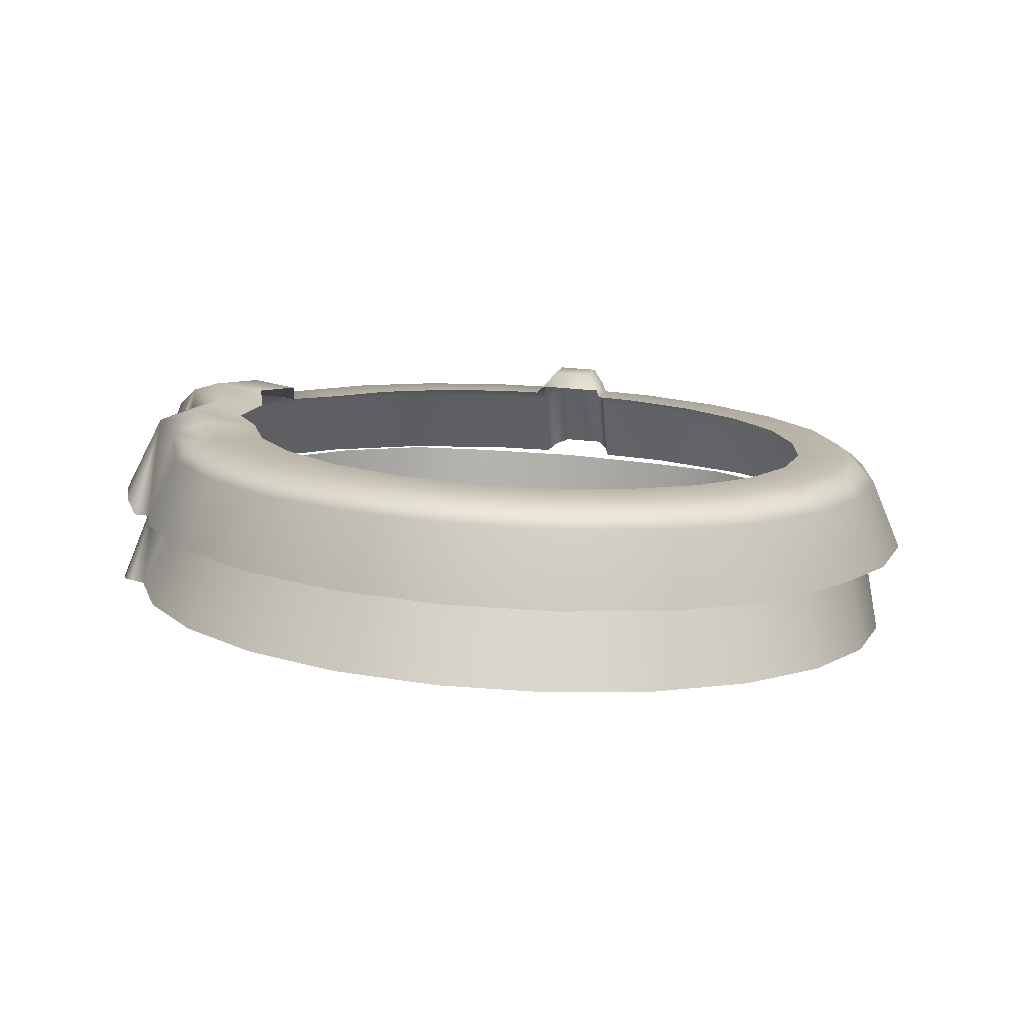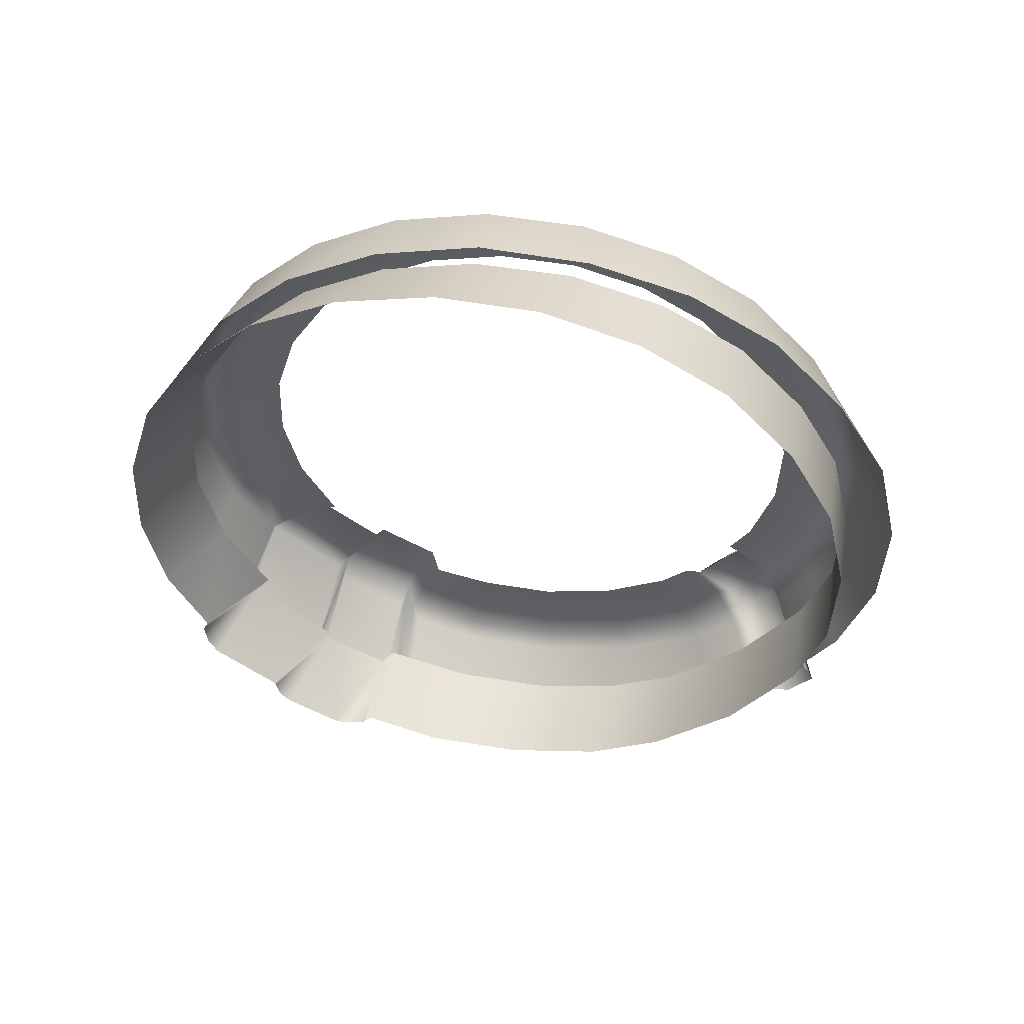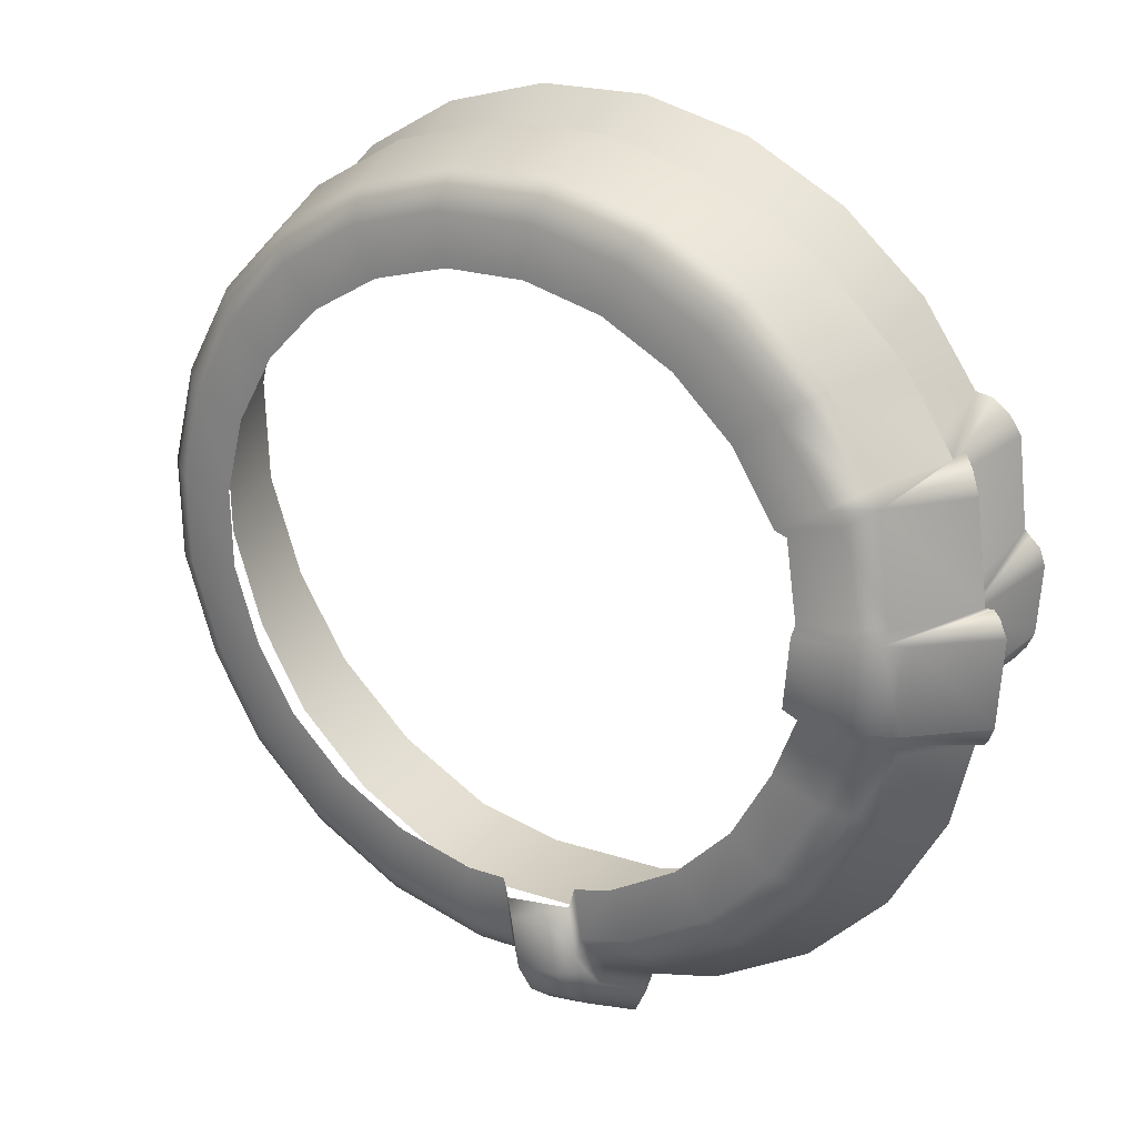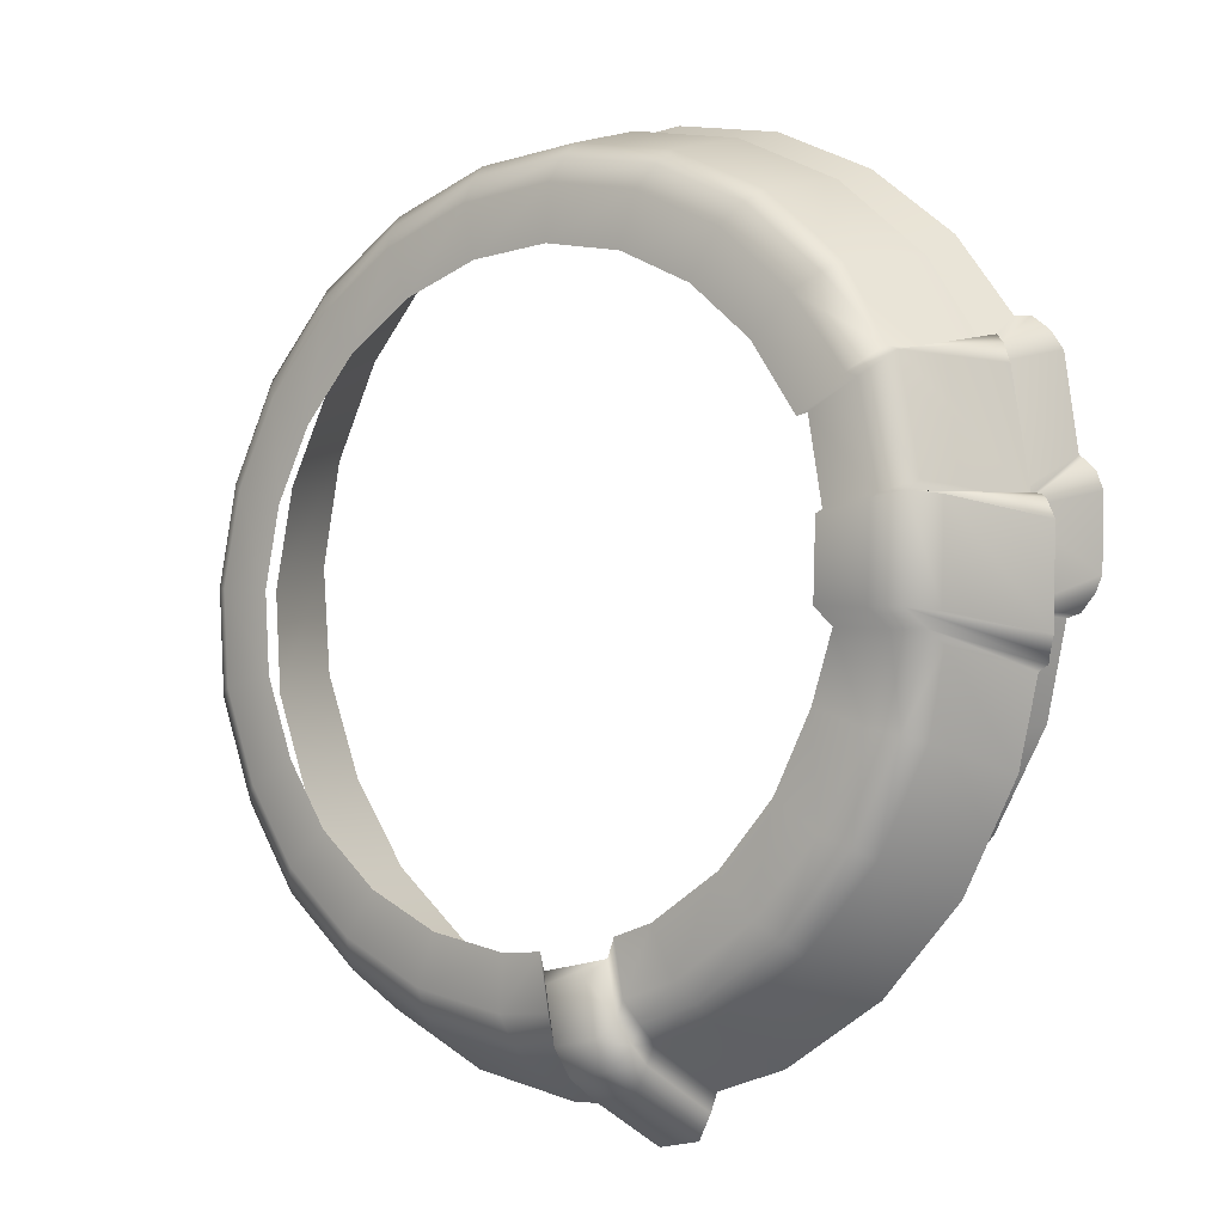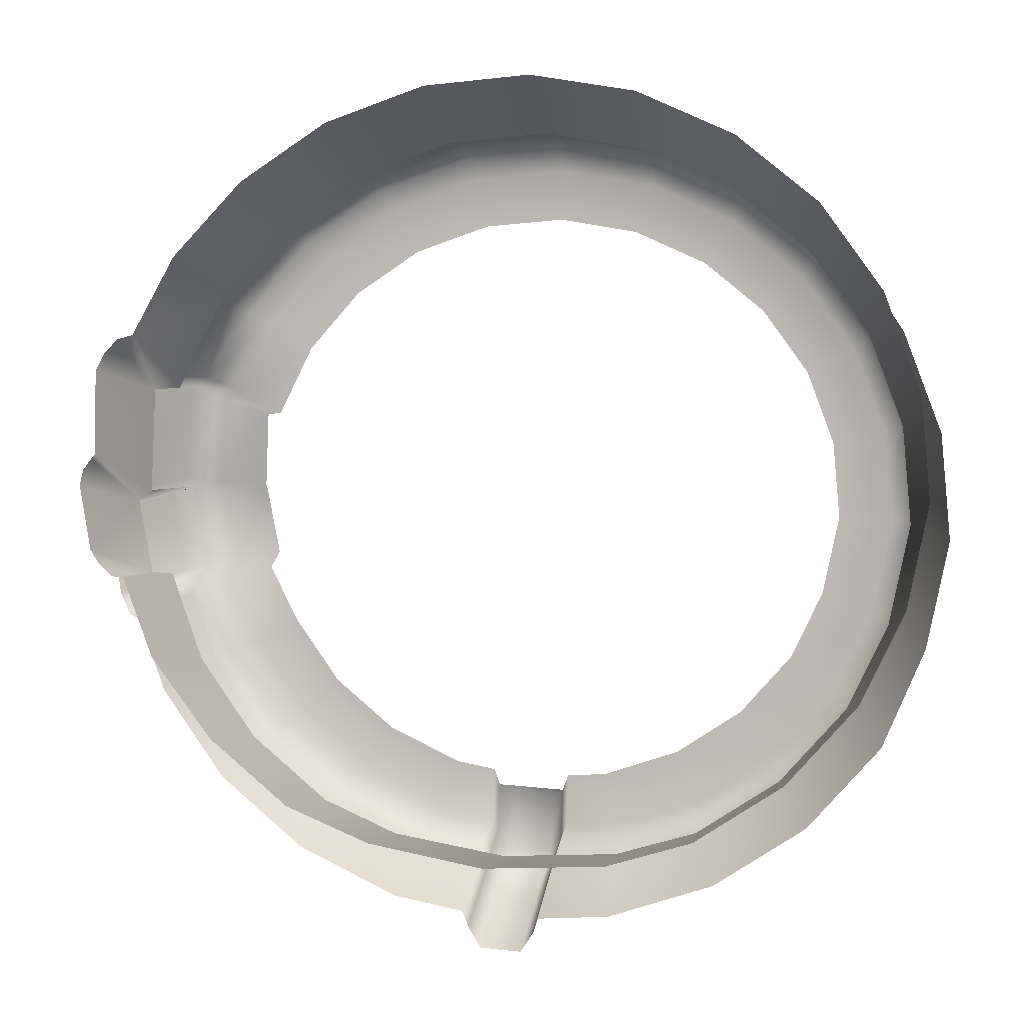
<metadata>
{"format":"obj","ext":"obj","renderer":"f3d","projection":"perspective","resolution":1024,"background":"white","views":[{"elev":25.8,"azim":11.2,"up":"+Y"},{"elev":-29.3,"azim":52.6,"up":"+Y"},{"elev":7.1,"azim":-145.3,"up":"+Z"},{"elev":-19.9,"azim":-139.5,"up":"+Z"},{"elev":15.3,"azim":13.4,"up":"+Z"}]}
</metadata>
<code>
g Skirt
v -0.5925 0.09283 0.3467
v -0.6282 -0.04349 0.4565
v -0.7008 -0.07649 0.314
v -0.663 0.0549 0.1884
v -0.4802 0.1254 0.4827
v -0.5059 -0.01003 0.5938
v -0.3339 0.1504 0.5871
v -0.3512 0.01745 0.7016
v -0.1635 0.1661 0.6527
v -0.1713 0.03499 0.77
v 0.01941 0.1715 0.6751
v 0.02148 0.04099 0.7933
v 0.2023 0.1661 0.6527
v 0.2142 0.03488 0.7698
v 0.3727 0.1504 0.5871
v 0.394 0.01703 0.7009
v 0.519 0.1254 0.4827
v 0.5484 -0.01139 0.5911
v 0.6313 0.09283 0.3467
v 0.667 -0.04847 0.448
v 0.7018 0.0549 0.1884
v 0.7415 -0.09179 0.2809
v 0.7259 0.01419 0.01848
v 0.767 -0.1382 0.1015
v 0.7381 -0.1866 -0.08133
v 0.6974 -0.02899 -0.1563
v 0.6669 -0.2277 -0.2442
v 0.6313 -0.06444 -0.3098
v 0.5482 -0.2649 -0.3875
v 0.519 -0.09702 -0.4458
v 0.3939 -0.2932 -0.497
v 0.3727 -0.122 -0.5501
v 0.2424 -0.311 -0.5491
v 0.2283 -0.1377 -0.599
v 0.02046 -0.3171 -0.5727
v 0.01854 -0.1431 -0.6214
v -0.1917 -0.3105 -0.5481
v -0.1912 -0.1377 -0.599
v -0.3515 -0.2933 -0.498
v -0.3339 -0.122 -0.5501
v -0.5048 -0.2652 -0.3907
v -0.4802 -0.09702 -0.4458
v -0.6266 -0.2288 -0.2556
v -0.5925 -0.06444 -0.3098
v -0.6913 -0.1916 -0.1196
v -0.6586 -0.02899 -0.1563
v -0.5815 0.2294 0.3072
v -0.6092 0.21 0.3227
v -0.664 0.1991 0.1798
v -0.4945 0.2433 0.4616
v -0.4714 0.2613 0.4407
v -0.345 0.2689 0.5683
v -0.3277 0.2859 0.5431
v -0.1708 0.2849 0.6354
v -0.1603 0.3013 0.6076
v 0.01616 0.2904 0.6582
v 0.01941 0.3066 0.6296
v 0.2031 0.2849 0.6354
v 0.1991 0.3013 0.6076
v 0.3773 0.2689 0.5683
v 0.3665 0.2859 0.5431
v 0.5269 0.2433 0.4616
v 0.5102 0.2613 0.4407
v 0.6408 0.2103 0.3209
v 0.6203 0.2294 0.3072
v 0.7124 0.1718 0.16
v 0.6895 0.1922 0.1519
v 0.7369 0.1305 -0.01258
v 0.7131 0.1523 -0.0146
v 0.685 0.1098 -0.1865
v 0.7078 0.08645 -0.1907
v 0.6203 0.07518 -0.3364
v 0.6416 0.04943 -0.3477
v 0.5102 0.04322 -0.4698
v 0.5269 0.01613 -0.4867
v 0.3665 0.01867 -0.5723
v 0.3773 -0.009422 -0.5934
v 0.1991 0.003224 -0.6368
v 0.2031 -0.02549 -0.6605
v 0.6946 0.08129 0.3537
v 0.5742 0.1157 0.5146
v 0.4118 0.1435 0.6305
v 0.2229 0.1609 0.7033
v 0.02014 0.1669 0.7281
v -0.1826 0.1609 0.7033
v -0.3715 0.1435 0.6305
v -0.5339 0.1157 0.5146
v -0.6586 0.07952 0.3635
v -0.7172 0.02646 0.2161
v -0.3277 0.01867 -0.5723
v -0.345 -0.009422 -0.5934
v -0.1708 -0.02549 -0.6605
v -0.1603 0.003225 -0.6368
v -0.4714 0.04322 -0.4698
v -0.4945 0.01613 -0.4867
v -0.5815 0.07519 -0.3364
v -0.6092 0.04943 -0.3477
v -0.6642 0.08139 -0.2277
v -0.6575 0.112 -0.2097
v -0.1826 -0.1769 -0.7068
v -0.3715 -0.1594 -0.634
v -0.5339 -0.1317 -0.5181
v -0.6588 -0.09542 -0.3667
v -0.7097 -0.079 -0.2332
v -0.05605 -0.02886 -0.6745
v -0.05282 7.343e-05 -0.6499
v -0.05209 -0.1807 -0.7228
v -0.6982 0.2168 0.1568
v -0.7409 0.03505 0.2317
v -0.763 0.05333 0.2053
v -0.7773 0.06104 0.1665
v -0.758 -0.006667 -0.007218
v -0.6937 0.1703 -0.01945
v -0.7172 0.02646 0.2161
v -0.664 0.1991 0.1798
v -0.7129 0.05485 0.1831
v -0.7301 -0.0772 0.3051
v -0.7518 -0.08987 0.281
v -0.7667 -0.1007 0.2477
v -0.7569 -0.1418 0.09979
v -0.7055 -0.0024 -0.00547
v -0.7008 -0.07649 0.314
v -0.663 0.0549 0.1884
v -0.6937 0.2022 -0.04497
v -0.7757 -0.001057 -0.007778
v -0.7888 0.005615 -0.01959
v -0.758 -0.006667 -0.007218
v -0.6937 0.1703 -0.01945
v -0.6937 0.2022 -0.04497
v -0.7888 0.005615 -0.01959
v -0.797 -0.001493 -0.05128
v -0.7287 0.1656 -0.04789
v -0.7584 -0.0451 -0.1982
v -0.6866 0.12 -0.1926
v -0.6505 0.1559 -0.189
v -0.7416 -0.05915 -0.2199
v -0.7297 -0.07355 -0.2289
v -0.6575 0.112 -0.2097
v -0.7097 -0.079 -0.2332
v -0.6642 0.08139 -0.2277
v -0.7309 -0.002707 -0.02053
v -0.7831 -0.1596 0.04339
v -0.7541 -0.1916 -0.06814
v -0.6959 -0.03781 -0.152
v -0.7389 -0.1951 -0.09128
v -0.7131 -0.1956 -0.1154
v -0.6913 -0.1916 -0.1196
v -0.6586 -0.02899 -0.1563
v -0.7788 -0.1509 0.07123
v -0.7663 -0.1402 0.09069
v -0.7663 -0.1402 0.09069
v -0.7309 -0.002707 -0.02053
v -0.7569 -0.1418 0.09979
v -0.7055 -0.0024 -0.00547
v -0.7569 -0.1418 0.09979
v -0.7309 -0.002707 -0.02053
v 0.771 0.04022 0.1822
v 0.797 -0.003891 -0.001913
v 0.7663 -0.05065 -0.1912
v 0.6991 -0.09542 -0.3667
v 0.5742 -0.1317 -0.5181
v 0.4118 -0.1594 -0.634
v 0.2228 -0.1769 -0.7068
v 0.08842 -0.02886 -0.6745
v 0.09289 0.0001101 -0.6498
v 0.09214 -0.1807 -0.7228
v -0.664 0.1991 0.1798
v -0.6081 0.2162 0.1504
v -0.5387 0.2444 0.2839
v -0.5815 0.2294 0.3072
v -0.4349 0.2745 0.4096
v -0.4714 0.2613 0.4407
v -0.2996 0.2976 0.5062
v -0.3277 0.2859 0.5431
v -0.1419 0.3121 0.5669
v -0.1603 0.3013 0.6076
v 0.02747 0.3171 0.5876
v 0.01941 0.3066 0.6296
v 0.1968 0.3121 0.5669
v 0.1991 0.3013 0.6076
v 0.3545 0.2976 0.5062
v 0.3665 0.2859 0.5431
v 0.4899 0.2745 0.4096
v 0.5102 0.2613 0.4407
v 0.5936 0.2444 0.2839
v 0.6203 0.2294 0.3072
v 0.6588 0.2093 0.1376
v 0.6895 0.1922 0.1519
v 0.681 0.1717 -0.0193
v 0.7131 0.1523 -0.0146
v 0.6545 0.1317 -0.1813
v 0.685 0.1098 -0.1865
v 0.5936 0.09908 -0.3225
v 0.6203 0.07518 -0.3364
v 0.4899 0.06897 -0.4482
v 0.5102 0.04322 -0.4698
v 0.3545 0.04584 -0.5448
v 0.3665 0.01867 -0.5723
v 0.1968 0.03129 -0.6055
v 0.1991 0.003224 -0.6368
v 0.5648 0.2038 0.1146
v 0.5838 0.1717 -0.0193
v 0.5612 0.1376 -0.1575
v 0.5092 0.1097 -0.278
v 0.4207 0.08404 -0.3853
v 0.3052 0.06431 -0.4677
v 0.1706 0.05189 -0.5195
v 0.1003 0.02846 -0.6173
v 0.09289 0.0001101 -0.6498
v 0.09809 0.04976 -0.5284
v 0.5092 0.2337 0.2394
v 0.4207 0.2594 0.3467
v 0.3052 0.2791 0.4291
v 0.1706 0.2915 0.4809
v 0.02612 0.2958 0.4986
v -0.1184 0.2915 0.4809
v -0.2529 0.2791 0.4291
v -0.3684 0.2594 0.3467
v -0.457 0.2337 0.2394
v -0.5126 0.2038 0.1146
v -0.6401 0.2329 0.128
v -0.6982 0.2168 0.1568
v -0.6937 0.1703 -0.01945
v -0.6367 0.1887 -0.02848
v -0.5435 0.2184 0.1064
v -0.5406 0.1862 -0.02713
v -0.1603 0.003225 -0.6368
v -0.1419 0.03129 -0.6055
v -0.2996 0.04584 -0.5448
v -0.3277 0.01867 -0.5723
v -0.4349 0.06897 -0.4482
v -0.4714 0.04322 -0.4698
v -0.5387 0.09909 -0.3225
v -0.5815 0.07519 -0.3364
v -0.6103 0.1334 -0.2047
v -0.6575 0.112 -0.2097
v -0.2529 0.06431 -0.4677
v -0.1184 0.05189 -0.5195
v -0.3684 0.08404 -0.3853
v -0.457 0.1097 -0.278
v -0.5181 0.1382 -0.1815
v -0.05282 7.343e-05 -0.6499
v -0.04513 0.02845 -0.6173
v -0.04611 0.04977 -0.5283
v -0.6575 0.112 -0.2097
v -0.6103 0.1334 -0.2047
v -0.6036 0.1751 -0.1836
v -0.6505 0.1559 -0.189
v -0.6444 0.2188 -0.04791
v -0.6937 0.2022 -0.04497
v -0.6367 0.1887 -0.02848
v -0.6937 0.1703 -0.01945
v -0.5124 0.1746 -0.1595
v -0.5181 0.1382 -0.1815
v -0.5406 0.1862 -0.02713
v -0.5472 0.2119 -0.04371
v 0.05958 0.0253 -0.7194
v 0.06351 0.05573 -0.6766
v -0.01347 0.05572 -0.6767
v -0.01754 0.02526 -0.7195
v -0.01399 0.07704 -0.5877
v 0.06233 0.07703 -0.5877
v -0.04225 0.003066 -0.6814
v -0.03564 0.03144 -0.6488
v -0.05282 7.343e-05 -0.6499
v -0.04513 0.02845 -0.6173
v -0.03649 0.05277 -0.5598
v -0.04611 0.04977 -0.5283
v 0.08928 0.03145 -0.6488
v 0.08291 0.003103 -0.6813
v 0.1003 0.02846 -0.6173
v 0.09289 0.0001101 -0.6498
v 0.09809 0.04976 -0.5284
v 0.08737 0.05276 -0.5599
v -0.01754 0.02526 -0.7195
v -0.01925 -0.02808 -0.7451
v 0.05721 -0.02808 -0.7451
v 0.05958 0.0253 -0.7194
v 0.05918 -0.1799 -0.7933
v -0.01715 -0.1799 -0.7933
v 0.08291 0.003103 -0.6813
v 0.07907 -0.02586 -0.706
v 0.09289 0.0001101 -0.6498
v 0.08842 -0.02886 -0.6745
v 0.08226 -0.1777 -0.7543
v 0.09214 -0.1807 -0.7228
v -0.04503 -0.02586 -0.706
v -0.04225 0.003066 -0.6814
v -0.05605 -0.02886 -0.6745
v -0.05282 7.343e-05 -0.6499
v -0.05209 -0.1807 -0.7228
v -0.04162 -0.1777 -0.7543
g Skirt_0
f 3 2 1
f 4 3 1
f 1 2 5
f 2 6 5
f 5 6 7
f 6 8 7
f 7 8 9
f 8 10 9
f 9 10 11
f 10 12 11
f 11 12 13
f 12 14 13
f 13 14 15
f 14 16 15
f 15 16 17
f 16 18 17
f 17 18 19
f 18 20 19
f 19 20 21
f 20 22 21
f 21 22 23
f 22 24 23
f 23 24 25
f 26 23 25
f 26 25 27
f 28 26 27
f 28 27 29
f 30 28 29
f 30 29 31
f 32 30 31
f 32 31 33
f 34 32 33
f 34 33 35
f 36 34 35
f 36 35 37
f 38 36 37
f 38 37 39
f 40 38 39
f 40 39 41
f 42 40 41
f 42 41 43
f 44 42 43
f 44 43 45
f 46 44 45
f 49 48 47
f 48 50 47
f 50 51 47
f 50 52 51
f 52 53 51
f 52 54 53
f 54 55 53
f 54 56 55
f 56 57 55
f 56 58 57
f 58 59 57
f 58 60 59
f 60 61 59
f 60 62 61
f 62 63 61
f 62 64 63
f 64 65 63
f 64 66 65
f 66 67 65
f 66 68 67
f 68 69 67
f 69 68 70
f 68 71 70
f 70 71 72
f 71 73 72
f 72 73 74
f 73 75 74
f 74 75 76
f 75 77 76
f 76 77 78
f 77 79 78
f 64 80 66
f 81 80 64
f 62 81 64
f 82 81 62
f 60 82 62
f 83 82 60
f 58 83 60
f 84 83 58
f 56 84 58
f 85 84 56
f 54 85 56
f 86 85 54
f 52 86 54
f 87 86 52
f 50 87 52
f 88 87 50
f 48 88 50
f 89 88 48
f 49 89 48
f 92 91 90
f 93 92 90
f 90 91 94
f 91 95 94
f 94 95 96
f 95 97 96
f 97 98 96
f 98 99 96
f 92 100 91
f 100 101 91
f 91 101 95
f 101 102 95
f 95 102 97
f 102 103 97
f 97 103 98
f 103 104 98
f 105 92 93
f 106 105 93
f 107 100 92
f 105 107 92
f 110 109 108
f 111 110 108
f 112 111 108
f 113 112 108
f 114 108 109
f 114 115 108
f 118 117 116
f 119 118 116
f 120 119 116
f 121 120 116
f 122 116 117
f 122 123 116
f 126 125 124
f 127 124 125
f 127 128 124
f 131 130 129
f 132 131 129
f 133 131 132
f 134 133 132
f 134 132 129
f 133 134 135
f 135 134 129
f 136 133 135
f 137 136 135
f 137 135 138
f 137 138 139
f 138 140 139
f 143 142 141
f 144 143 141
f 145 143 144
f 146 145 144
f 147 146 144
f 147 144 148
f 142 149 141
f 149 150 141
f 153 152 151
f 156 155 154
f 80 157 66
f 66 157 68
f 157 158 68
f 68 158 71
f 158 159 71
f 71 159 73
f 159 160 73
f 73 160 75
f 160 161 75
f 75 161 77
f 161 162 77
f 77 162 79
f 162 163 79
f 79 163 164
f 79 164 165
f 78 79 165
f 163 166 164
f 169 168 167
f 170 169 167
f 171 169 170
f 172 171 170
f 173 171 172
f 174 173 172
f 175 173 174
f 176 175 174
f 177 175 176
f 178 177 176
f 179 177 178
f 180 179 178
f 181 179 180
f 182 181 180
f 183 181 182
f 184 183 182
f 185 183 184
f 186 185 184
f 187 185 186
f 188 187 186
f 189 187 188
f 190 189 188
f 191 189 190
f 192 191 190
f 193 191 192
f 194 193 192
f 195 193 194
f 196 195 194
f 197 195 196
f 198 197 196
f 199 197 198
f 200 199 198
f 187 201 185
f 202 201 187
f 189 202 187
f 203 202 189
f 191 203 189
f 204 203 191
f 193 204 191
f 205 204 193
f 195 205 193
f 206 205 195
f 197 206 195
f 207 206 197
f 199 207 197
f 208 199 200
f 209 208 200
f 210 207 199
f 208 210 199
f 201 211 185
f 185 211 183
f 211 212 183
f 183 212 181
f 212 213 181
f 181 213 179
f 213 214 179
f 179 214 177
f 214 215 177
f 177 215 175
f 215 216 175
f 175 216 173
f 216 217 173
f 173 217 171
f 217 218 171
f 171 218 169
f 218 219 169
f 169 219 168
f 219 220 168
f 168 220 221
f 168 221 222
f 222 221 223
f 221 224 223
f 167 168 222
f 221 225 224
f 220 225 221
f 225 226 224
f 229 228 227
f 230 229 227
f 231 229 230
f 232 231 230
f 233 231 232
f 234 233 232
f 235 233 234
f 236 235 234
f 229 237 228
f 237 238 228
f 239 237 229
f 231 239 229
f 240 239 231
f 233 240 231
f 241 240 233
f 235 241 233
f 227 228 242
f 228 243 242
f 228 238 243
f 238 244 243
f 247 246 245
f 248 247 245
f 249 247 248
f 250 249 248
f 251 249 250
f 252 251 250
f 247 253 246
f 253 254 246
f 251 255 249
f 255 256 249
f 256 253 247
f 249 256 247
f 259 258 257
f 260 259 257
f 259 261 258
f 261 262 258
f 259 260 263
f 264 259 263
f 261 259 264
f 264 263 265
f 266 264 265
f 267 264 266
f 267 261 264
f 262 261 267
f 268 267 266
f 257 258 269
f 270 257 269
f 270 269 271
f 272 270 271
f 271 269 273
f 269 274 273
f 274 262 267
f 258 262 274
f 269 258 274
f 277 276 275
f 278 277 275
f 277 279 276
f 279 280 276
f 277 278 281
f 282 277 281
f 279 277 282
f 282 281 283
f 284 282 283
f 285 282 284
f 285 279 282
f 286 285 284
f 275 276 287
f 288 275 287
f 288 287 289
f 290 288 289
f 289 287 291
f 287 292 291
f 276 280 292
f 287 276 292

</code>
